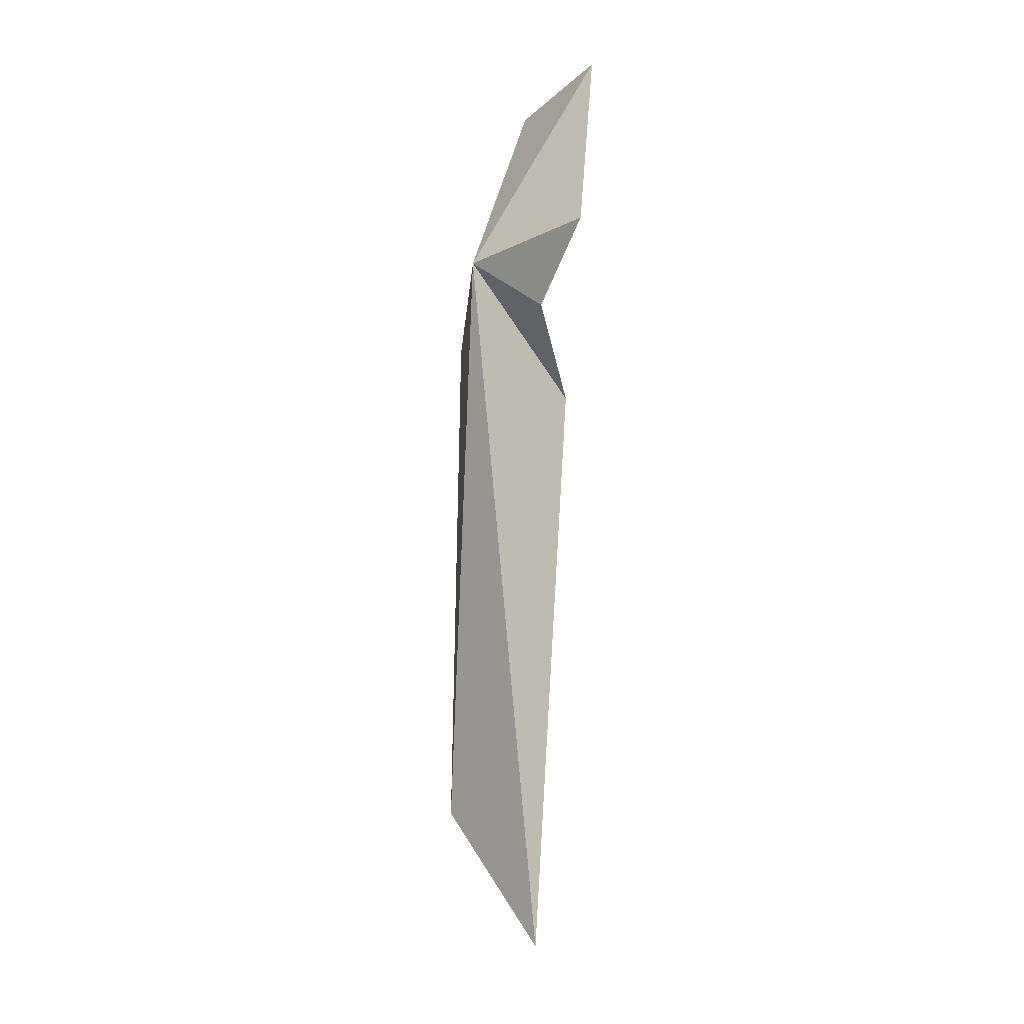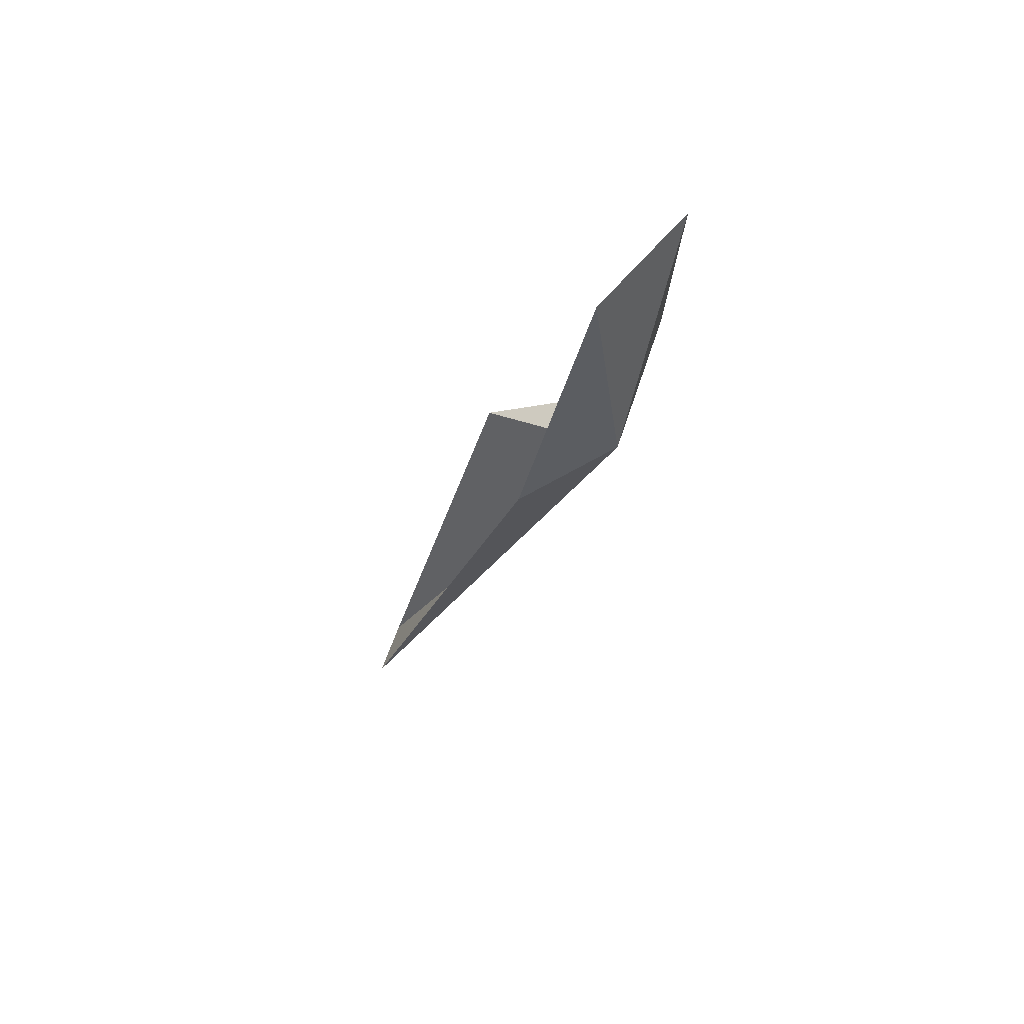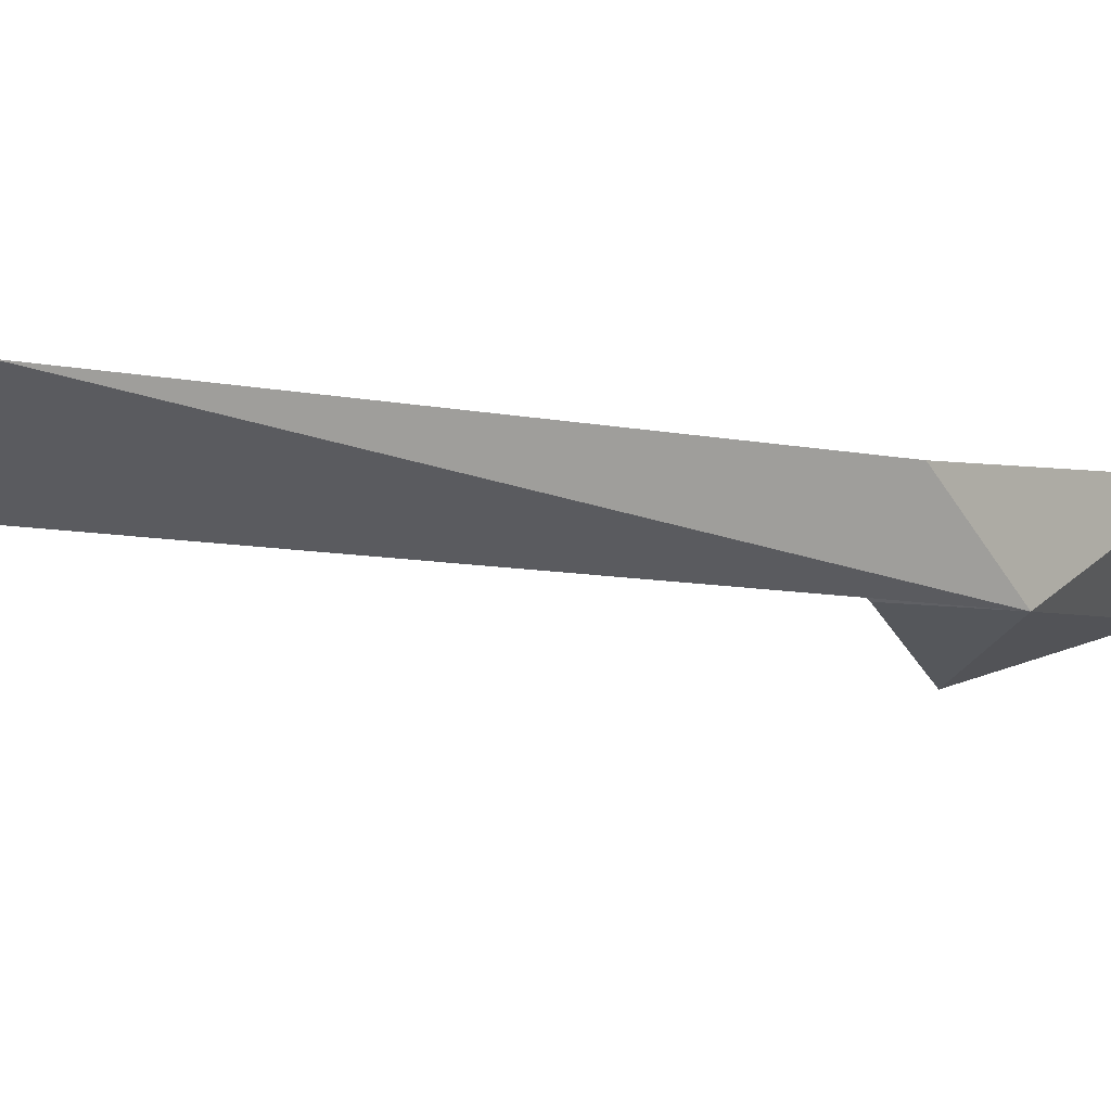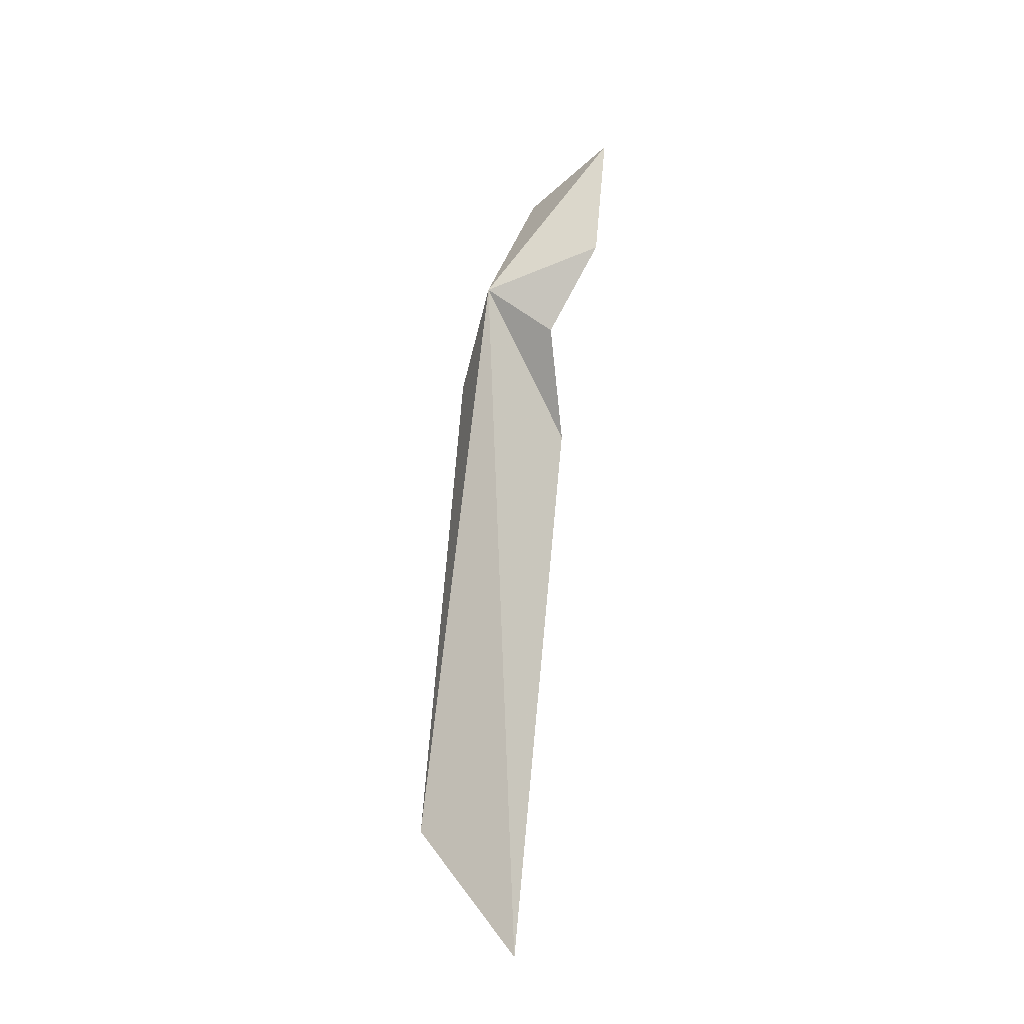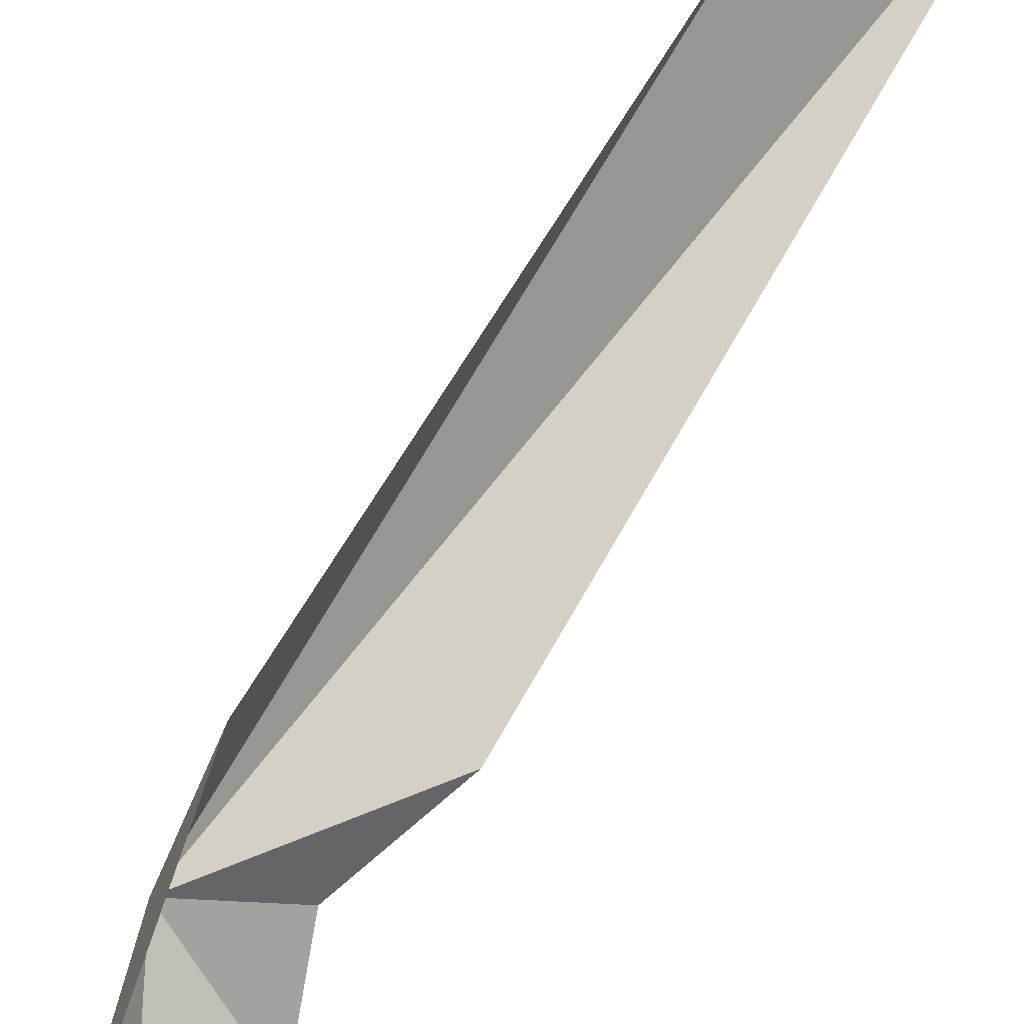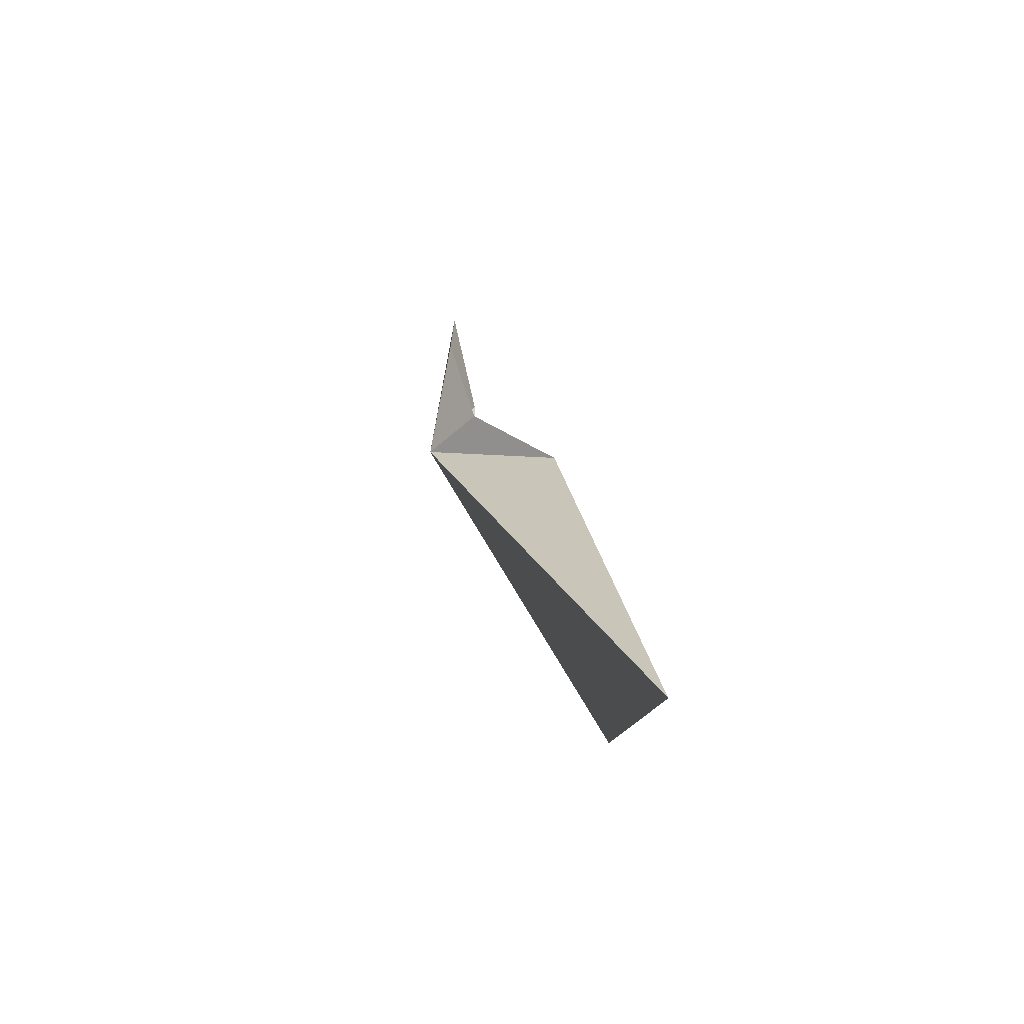
<metadata>
{"format":"obj","ext":"obj","renderer":"f3d","projection":"perspective","resolution":1024,"background":"white","views":[{"elev":-17.2,"azim":-17.0,"up":"+Z"},{"elev":69.6,"azim":-115.4,"up":"+Z"},{"elev":25.9,"azim":-126.8,"up":"+Y"},{"elev":-42.1,"azim":-25.9,"up":"+Z"},{"elev":57.0,"azim":30.1,"up":"+Y"},{"elev":-79.2,"azim":34.0,"up":"+Z"}]}
</metadata>
<code>
v 51.46 70.87 15.62
v 55.19 67.15 16.6
v 54.46 70.43 13.84
v 57 79.55 -12.99
v 56.75 73.9 10.98
v 53.6 81.6 -6.98
v 53.9 70.94 23.14
v 52.04 74.81 13.02
v 55.58 66.52 23.75
f 1 2 3
f 1 5 4
f 1 4 6
f 1 8 7
f 1 6 8
f 1 9 2
f 1 7 9
f 1 3 5

</code>
